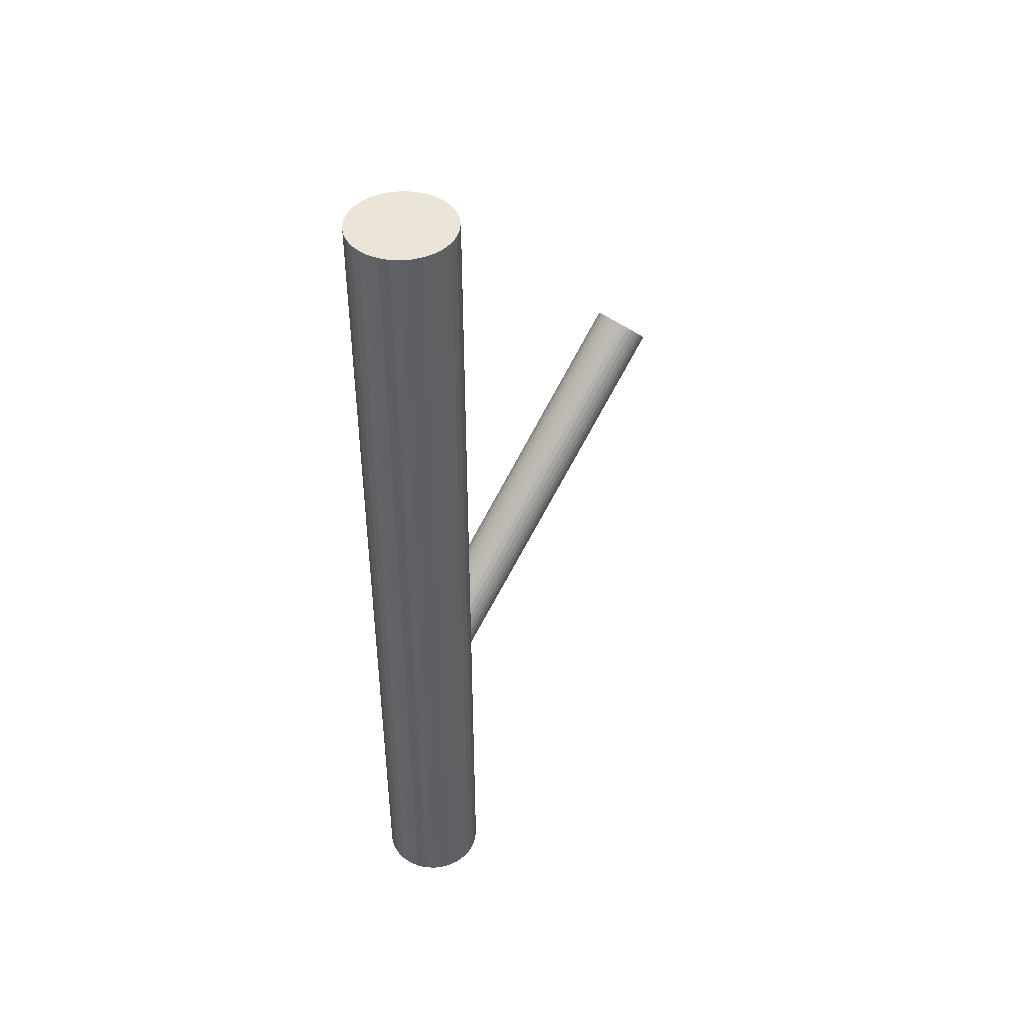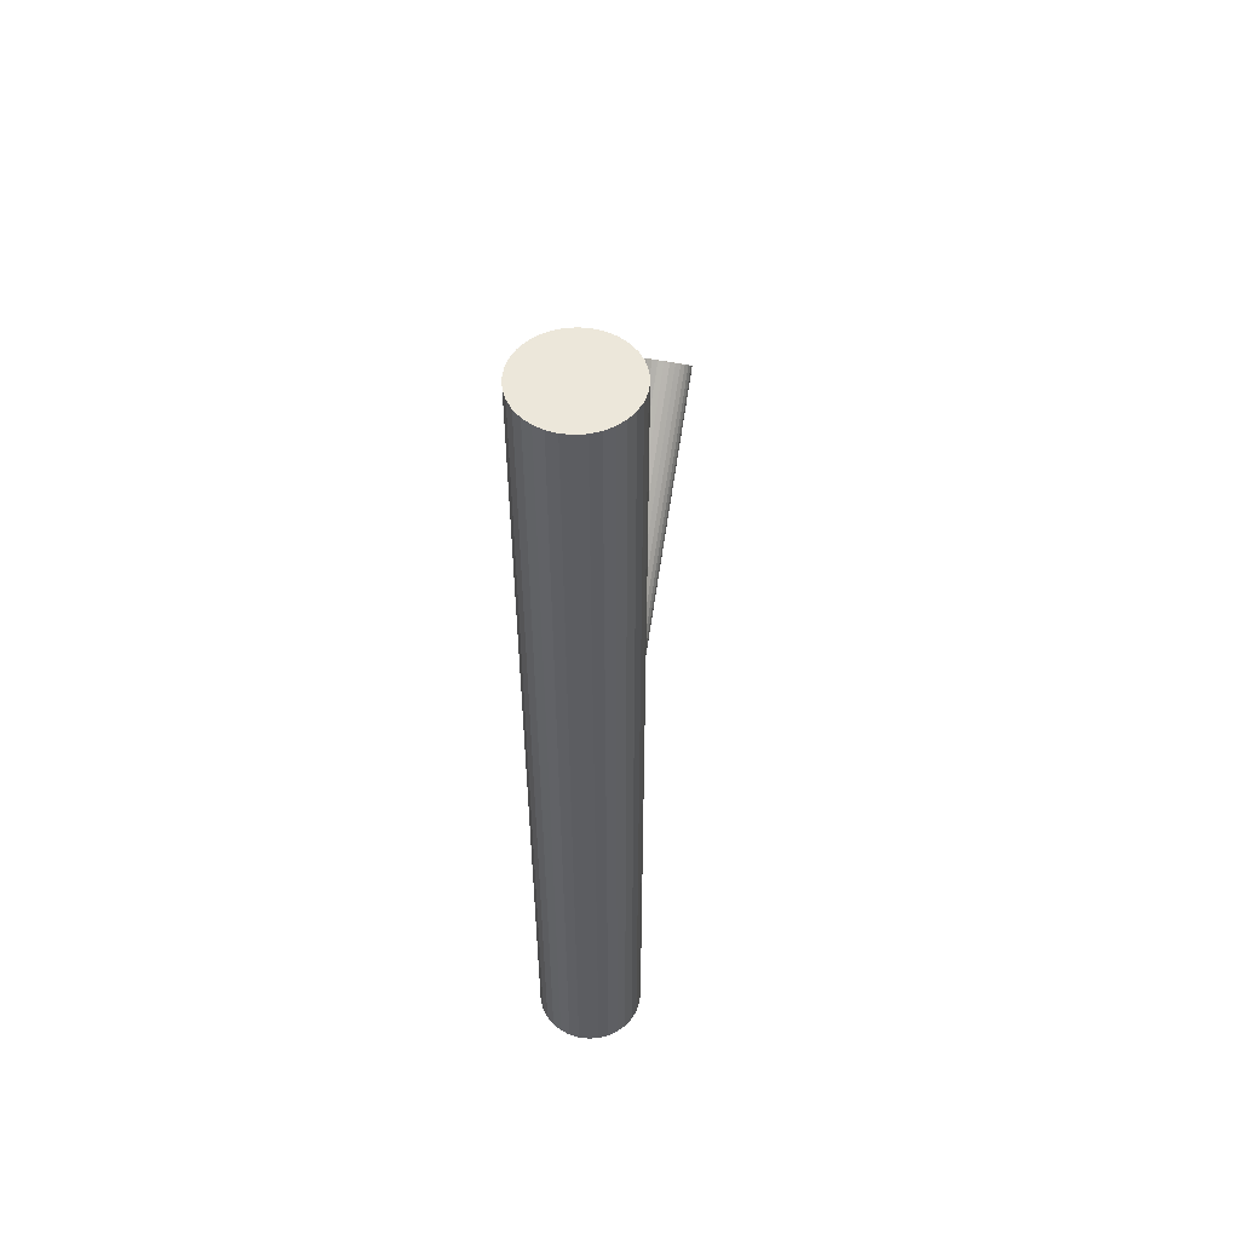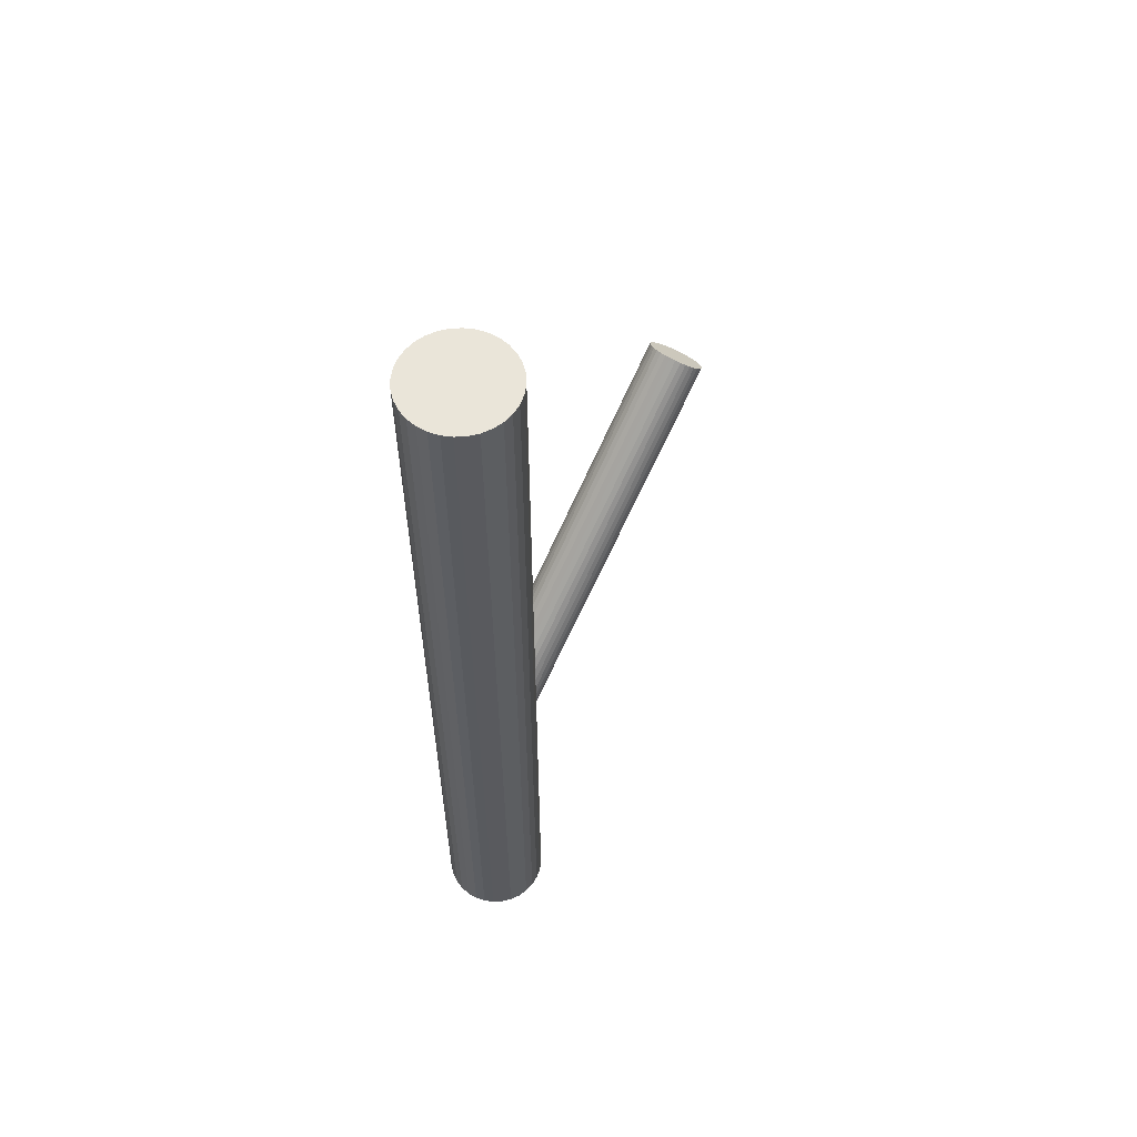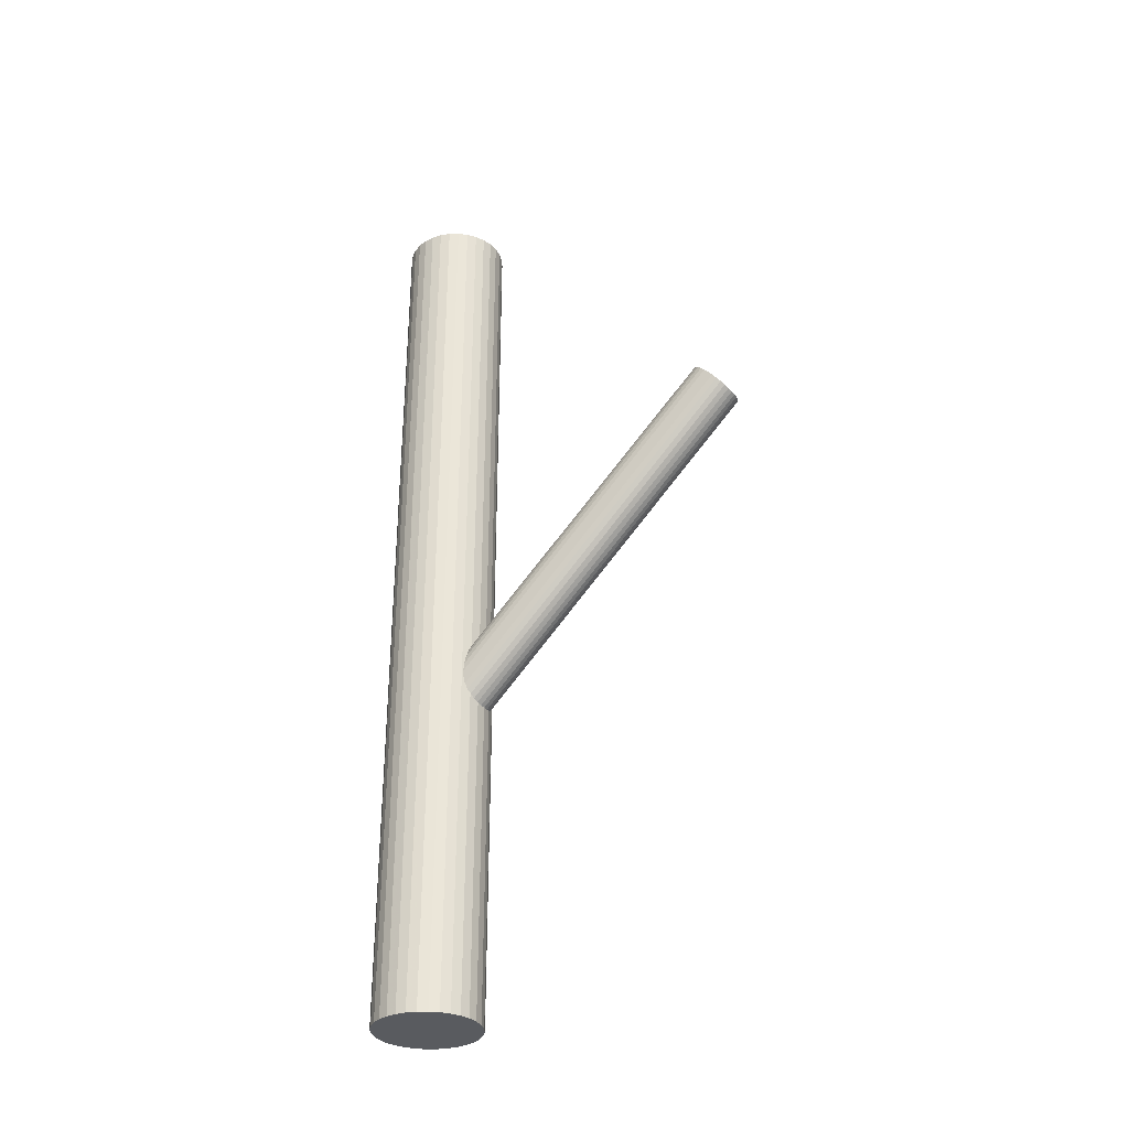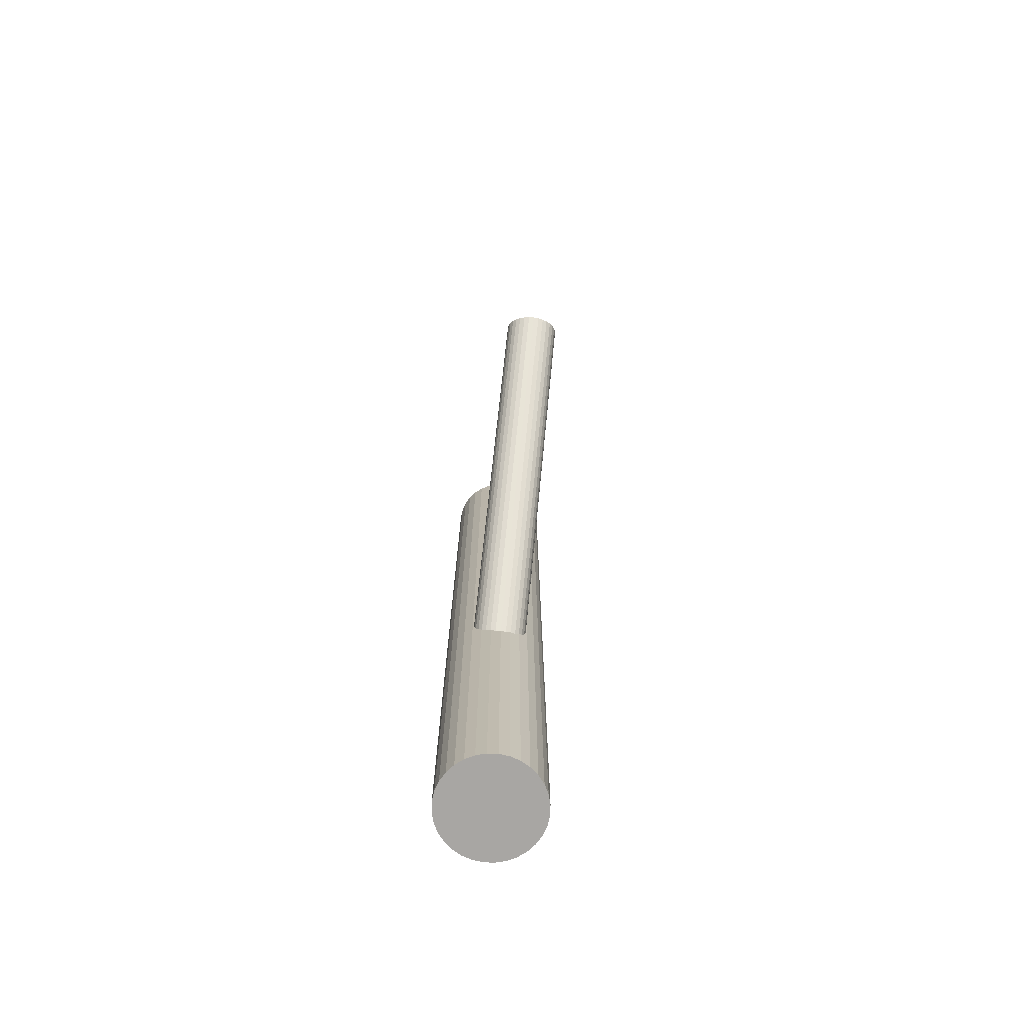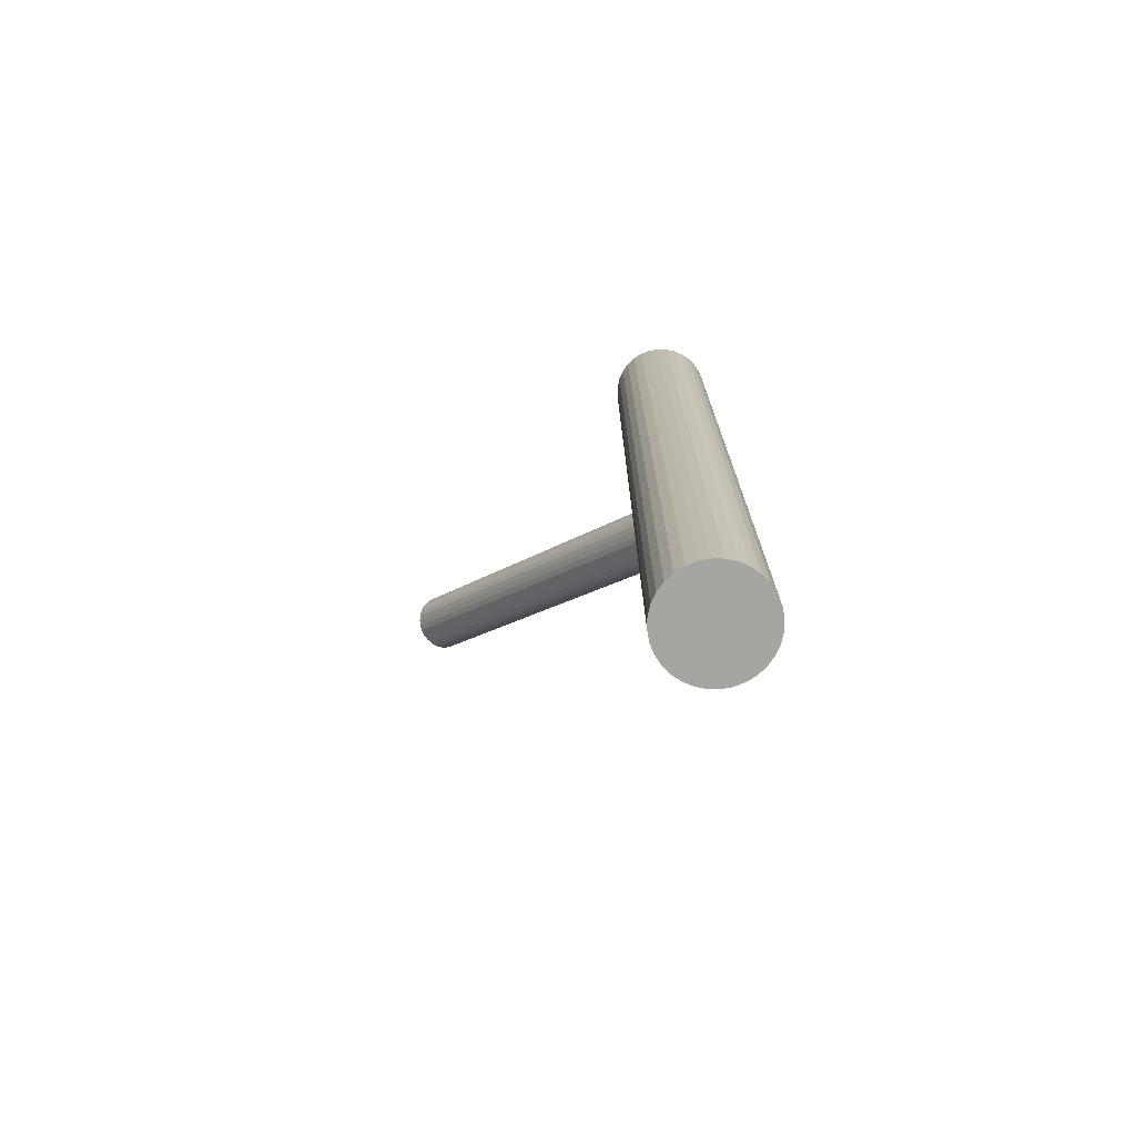
<metadata>
{"format":"obj","ext":"obj","renderer":"f3d","projection":"perspective","resolution":1024,"background":"white","views":[{"elev":44.4,"azim":-137.1,"up":"+Z"},{"elev":52.3,"azim":-167.5,"up":"+Z"},{"elev":58.1,"azim":-143.9,"up":"+Z"},{"elev":-32.2,"azim":-60.6,"up":"+Z"},{"elev":-74.3,"azim":-7.4,"up":"+Z"},{"elev":-73.7,"azim":128.4,"up":"+Z"}]}
</metadata>
<code>
v 0 0.04627 -0.1477
v 0 0.04627 0.1477
v 0 0.06319 -0.1477
v 0 0.06319 0.1477
v -0 0.02934 -0.1477
v -0 0.02934 0.1477
v -0.0166 0.04296 -0.1477
v -0.0166 0.04296 0.1477
v -0.0166 0.04957 -0.1477
v -0.0166 0.04957 0.1477
v 0.01693 0.04627 -0.1477
v 0.01693 0.04627 0.1477
v -0.003302 0.02967 -0.1477
v -0.003302 0.02967 0.1477
v -0.003302 0.06287 -0.1477
v -0.003302 0.06287 0.1477
v -0.01564 0.05274 -0.1477
v -0.01564 0.05274 0.1477
v -0.01564 0.03979 -0.1477
v -0.01564 0.03979 0.1477
v -0.01407 0.05567 -0.1477
v -0.01407 0.05567 0.1477
v -0.01407 0.03686 -0.1477
v -0.01407 0.03686 0.1477
v 0.006478 0.03063 -0.1477
v 0.006478 0.03063 0.1477
v 0.006478 0.06191 -0.1477
v 0.006478 0.06191 0.1477
v 0.01197 0.05824 -0.1477
v 0.01197 0.05824 0.1477
v 0.01197 0.0343 -0.1477
v 0.01197 0.0343 0.1477
v 0.009404 0.03219 -0.1477
v 0.009404 0.03219 0.1477
v 0.009404 0.06034 -0.1477
v 0.009404 0.06034 0.1477
v -0.009404 0.03219 -0.1477
v -0.009404 0.03219 0.1477
v -0.009404 0.06034 -0.1477
v -0.009404 0.06034 0.1477
v -0.01197 0.05824 -0.1477
v -0.01197 0.05824 0.1477
v -0.01197 0.0343 -0.1477
v -0.01197 0.0343 0.1477
v -0.006478 0.03063 -0.1477
v -0.006478 0.03063 0.1477
v -0.006478 0.06191 -0.1477
v -0.006478 0.06191 0.1477
v 0.01407 0.05567 -0.1477
v 0.01407 0.05567 0.1477
v 0.01407 0.03686 -0.1477
v 0.01407 0.03686 0.1477
v 0.01564 0.05274 -0.1477
v 0.01564 0.05274 0.1477
v 0.01564 0.03979 -0.1477
v 0.01564 0.03979 0.1477
v 0.003302 0.02967 -0.1477
v 0.003302 0.02967 0.1477
v 0.003302 0.06287 -0.1477
v 0.003302 0.06287 0.1477
v -0.01693 0.04627 -0.1477
v -0.01693 0.04627 0.1477
v 0.0166 0.04296 -0.1477
v 0.0166 0.04296 0.1477
v 0.0166 0.04957 -0.1477
v 0.0166 0.04957 0.1477
v 0 0.04627 -0.04893
v 0 -0.05693 0.05198
v -0 0.04 -0.05533
v -0 -0.06319 0.04557
v 0 0.05253 -0.04252
v 0 -0.05067 0.05838
v -0.003428 0.04048 -0.05484
v -0.003428 -0.06272 0.04606
v -0.003428 0.05205 -0.04301
v -0.003428 -0.05115 0.05789
v 0.006334 0.05069 -0.0444
v 0.006334 -0.0525 0.05651
v 0.006334 0.04184 -0.05345
v 0.006334 -0.06136 0.04745
v -0.008957 0.04627 -0.04893
v -0.008957 -0.05693 0.05198
v -0.004976 0.05147 -0.0436
v -0.004976 -0.05173 0.0573
v -0.004976 0.04106 -0.05425
v -0.004976 -0.06214 0.04665
v 0.007448 0.04279 -0.05248
v 0.007448 -0.06041 0.04842
v 0.007448 0.04975 -0.04537
v 0.007448 -0.05345 0.05553
v -0.008785 0.04505 -0.05018
v -0.008785 -0.05815 0.05073
v -0.008785 0.04749 -0.04768
v -0.008785 -0.05571 0.05323
v -0.001747 0.04013 -0.05521
v -0.001747 -0.06307 0.0457
v -0.001747 0.05241 -0.04264
v -0.001747 -0.05079 0.05826
v -0.008275 0.04387 -0.05138
v -0.008275 -0.05933 0.04953
v -0.008275 0.04866 -0.04648
v -0.008275 -0.05454 0.05443
v 0.008275 0.04387 -0.05138
v 0.008275 -0.05933 0.04953
v 0.008275 0.04866 -0.04648
v 0.008275 -0.05454 0.05443
v 0.001747 0.04013 -0.05521
v 0.001747 -0.06307 0.0457
v 0.001747 0.05241 -0.04264
v 0.001747 -0.05079 0.05826
v 0.008785 0.04505 -0.05018
v 0.008785 -0.05815 0.05073
v 0.008785 0.04749 -0.04768
v 0.008785 -0.05571 0.05323
v -0.007448 0.04279 -0.05248
v -0.007448 -0.06041 0.04842
v -0.007448 0.04975 -0.04537
v -0.007448 -0.05345 0.05553
v 0.004976 0.05147 -0.0436
v 0.004976 -0.05173 0.0573
v 0.004976 0.04106 -0.05425
v 0.004976 -0.06214 0.04665
v 0.008957 0.04627 -0.04893
v 0.008957 -0.05693 0.05198
v -0.006334 0.05069 -0.0444
v -0.006334 -0.0525 0.05651
v -0.006334 0.04184 -0.05345
v -0.006334 -0.06136 0.04745
v 0.003428 0.04048 -0.05484
v 0.003428 -0.06272 0.04606
v 0.003428 0.05205 -0.04301
v 0.003428 -0.05115 0.05789
f 11 1 65
f 11 65 12
f 12 65 66
f 12 66 2
f 65 1 53
f 65 53 66
f 66 53 54
f 66 54 2
f 53 1 49
f 53 49 54
f 54 49 50
f 54 50 2
f 49 1 29
f 49 29 50
f 50 29 30
f 50 30 2
f 29 1 35
f 29 35 30
f 30 35 36
f 30 36 2
f 35 1 27
f 35 27 36
f 36 27 28
f 36 28 2
f 27 1 59
f 27 59 28
f 28 59 60
f 28 60 2
f 59 1 3
f 59 3 60
f 60 3 4
f 60 4 2
f 3 1 15
f 3 15 4
f 4 15 16
f 4 16 2
f 15 1 47
f 15 47 16
f 16 47 48
f 16 48 2
f 47 1 39
f 47 39 48
f 48 39 40
f 48 40 2
f 39 1 41
f 39 41 40
f 40 41 42
f 40 42 2
f 41 1 21
f 41 21 42
f 42 21 22
f 42 22 2
f 21 1 17
f 21 17 22
f 22 17 18
f 22 18 2
f 17 1 9
f 17 9 18
f 18 9 10
f 18 10 2
f 9 1 61
f 9 61 10
f 10 61 62
f 10 62 2
f 61 1 7
f 61 7 62
f 62 7 8
f 62 8 2
f 7 1 19
f 7 19 8
f 8 19 20
f 8 20 2
f 19 1 23
f 19 23 20
f 20 23 24
f 20 24 2
f 23 1 43
f 23 43 24
f 24 43 44
f 24 44 2
f 43 1 37
f 43 37 44
f 44 37 38
f 44 38 2
f 37 1 45
f 37 45 38
f 38 45 46
f 38 46 2
f 45 1 13
f 45 13 46
f 46 13 14
f 46 14 2
f 13 1 5
f 13 5 14
f 14 5 6
f 14 6 2
f 5 1 57
f 5 57 6
f 6 57 58
f 6 58 2
f 57 1 25
f 57 25 58
f 58 25 26
f 58 26 2
f 25 1 33
f 25 33 26
f 26 33 34
f 26 34 2
f 33 1 31
f 33 31 34
f 34 31 32
f 34 32 2
f 31 1 51
f 31 51 32
f 32 51 52
f 32 52 2
f 51 1 55
f 51 55 52
f 52 55 56
f 52 56 2
f 55 1 63
f 55 63 56
f 56 63 64
f 56 64 2
f 63 1 11
f 63 11 64
f 64 11 12
f 64 12 2
f 123 67 113
f 123 113 124
f 124 113 114
f 124 114 68
f 113 67 105
f 113 105 114
f 114 105 106
f 114 106 68
f 105 67 89
f 105 89 106
f 106 89 90
f 106 90 68
f 89 67 77
f 89 77 90
f 90 77 78
f 90 78 68
f 77 67 119
f 77 119 78
f 78 119 120
f 78 120 68
f 119 67 131
f 119 131 120
f 120 131 132
f 120 132 68
f 131 67 109
f 131 109 132
f 132 109 110
f 132 110 68
f 109 67 71
f 109 71 110
f 110 71 72
f 110 72 68
f 71 67 97
f 71 97 72
f 72 97 98
f 72 98 68
f 97 67 75
f 97 75 98
f 98 75 76
f 98 76 68
f 75 67 83
f 75 83 76
f 76 83 84
f 76 84 68
f 83 67 125
f 83 125 84
f 84 125 126
f 84 126 68
f 125 67 117
f 125 117 126
f 126 117 118
f 126 118 68
f 117 67 101
f 117 101 118
f 118 101 102
f 118 102 68
f 101 67 93
f 101 93 102
f 102 93 94
f 102 94 68
f 93 67 81
f 93 81 94
f 94 81 82
f 94 82 68
f 81 67 91
f 81 91 82
f 82 91 92
f 82 92 68
f 91 67 99
f 91 99 92
f 92 99 100
f 92 100 68
f 99 67 115
f 99 115 100
f 100 115 116
f 100 116 68
f 115 67 127
f 115 127 116
f 116 127 128
f 116 128 68
f 127 67 85
f 127 85 128
f 128 85 86
f 128 86 68
f 85 67 73
f 85 73 86
f 86 73 74
f 86 74 68
f 73 67 95
f 73 95 74
f 74 95 96
f 74 96 68
f 95 67 69
f 95 69 96
f 96 69 70
f 96 70 68
f 69 67 107
f 69 107 70
f 70 107 108
f 70 108 68
f 107 67 129
f 107 129 108
f 108 129 130
f 108 130 68
f 129 67 121
f 129 121 130
f 130 121 122
f 130 122 68
f 121 67 79
f 121 79 122
f 122 79 80
f 122 80 68
f 79 67 87
f 79 87 80
f 80 87 88
f 80 88 68
f 87 67 103
f 87 103 88
f 88 103 104
f 88 104 68
f 103 67 111
f 103 111 104
f 104 111 112
f 104 112 68
f 111 67 123
f 111 123 112
f 112 123 124
f 112 124 68

</code>
